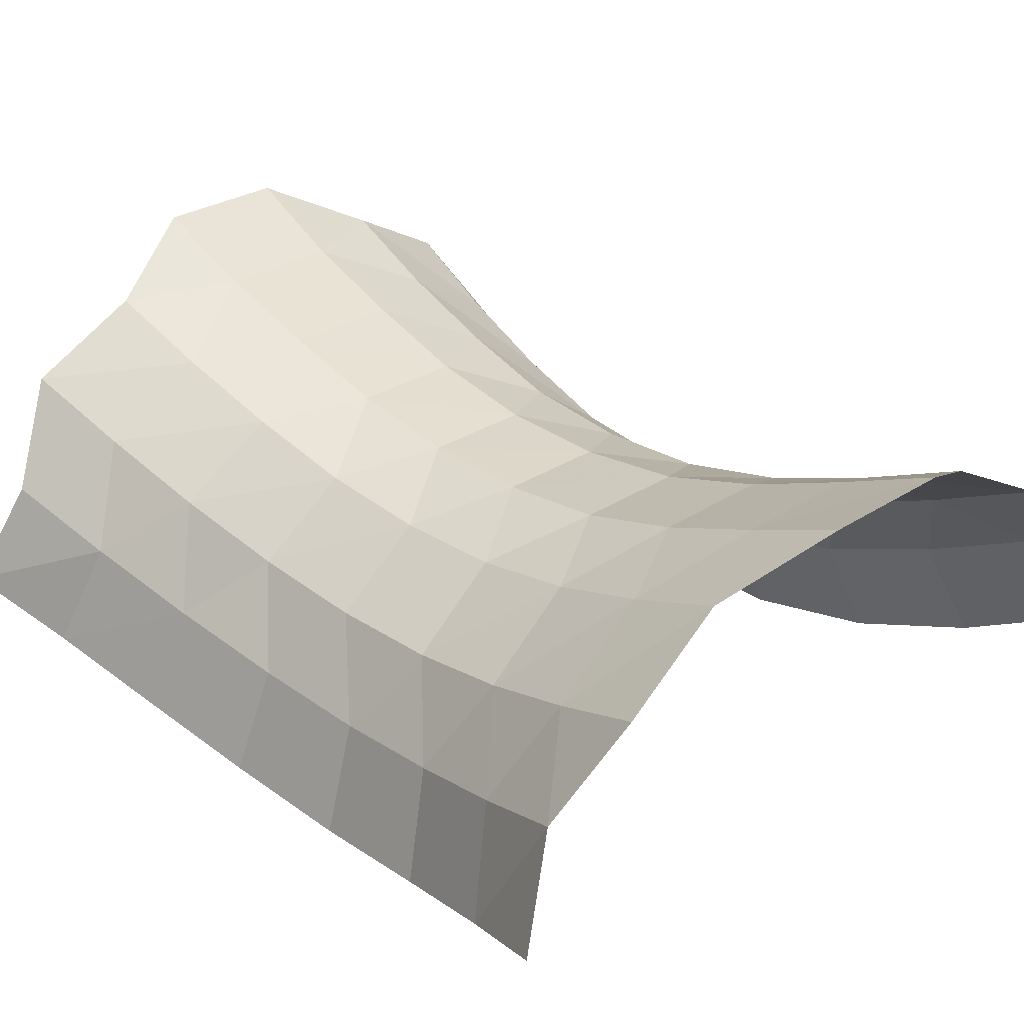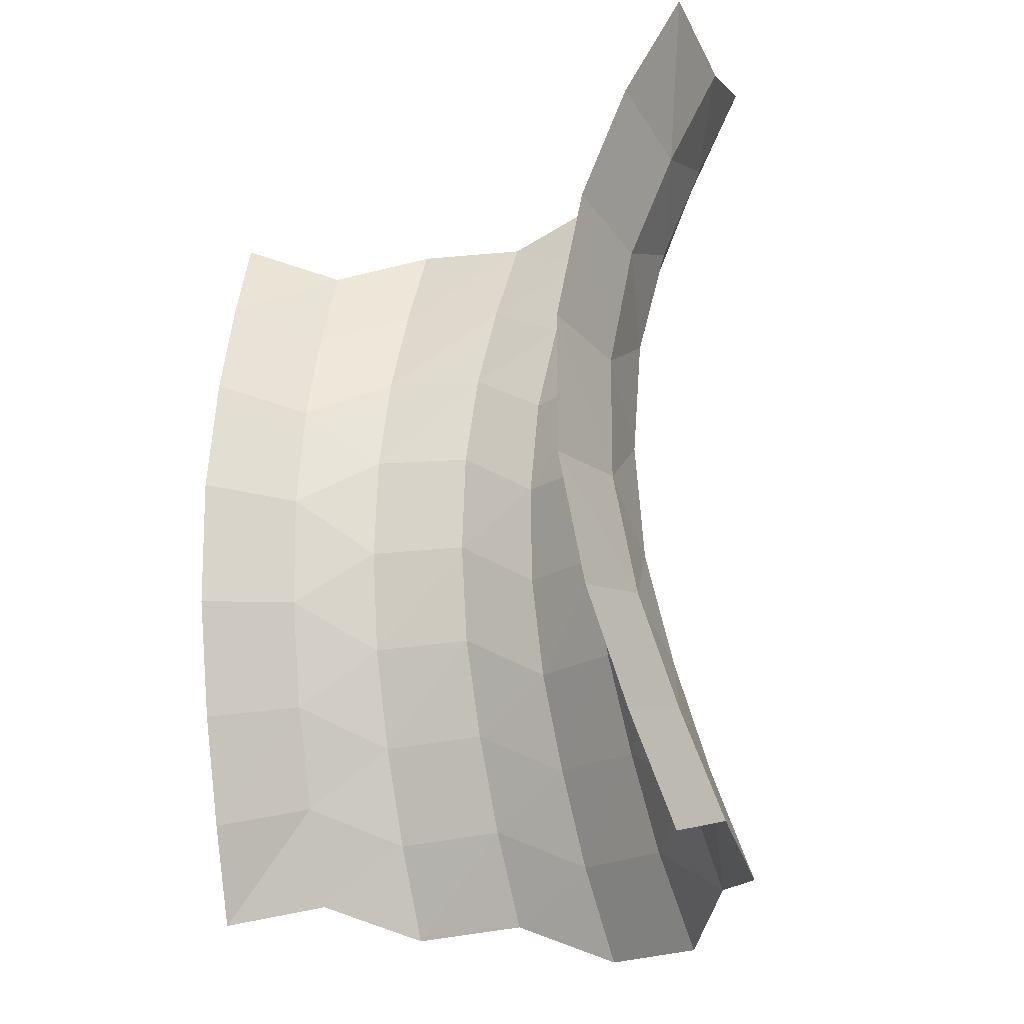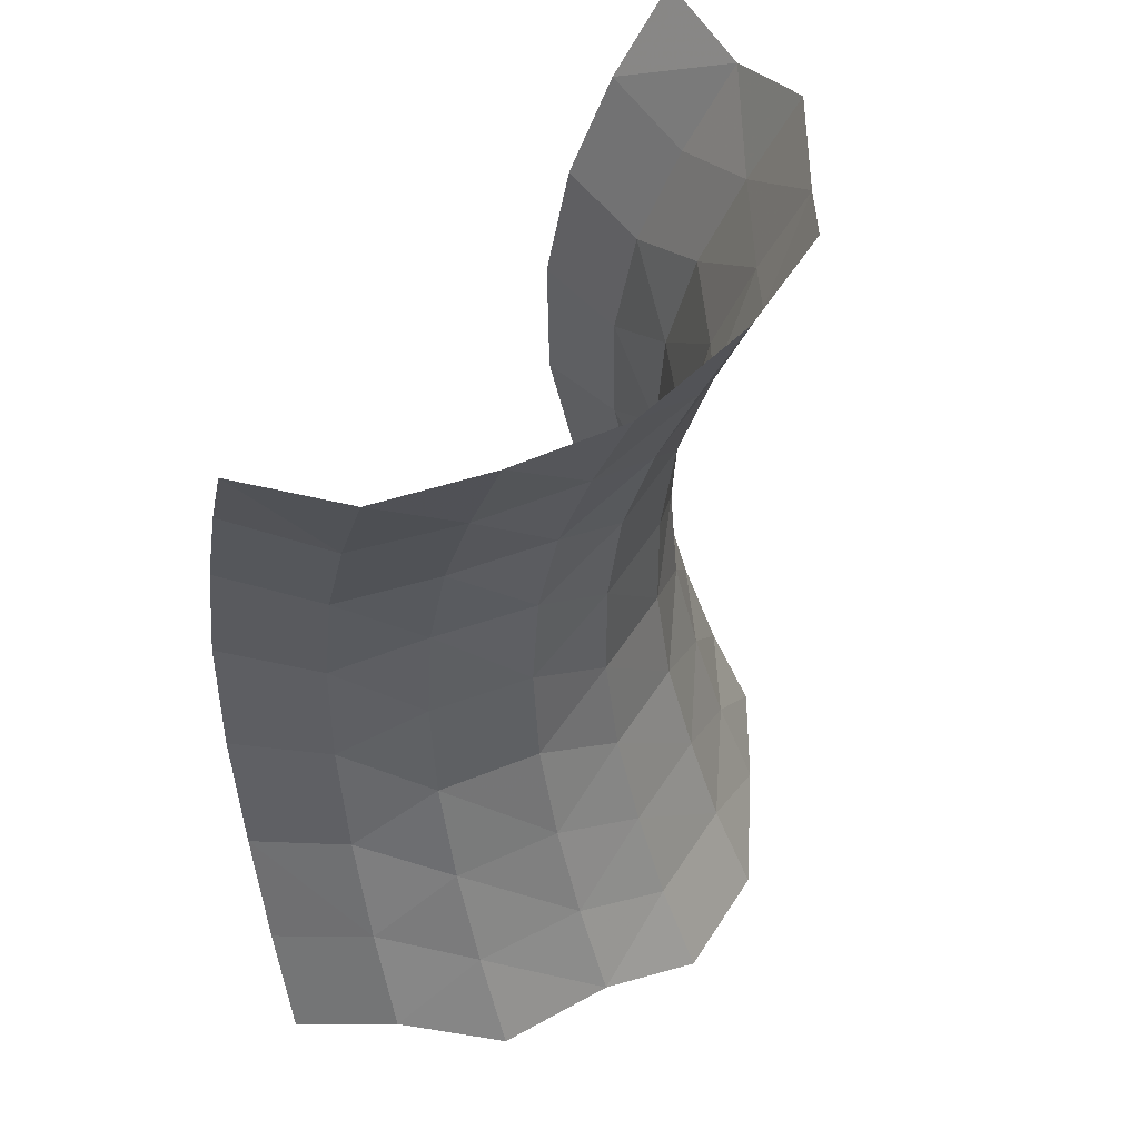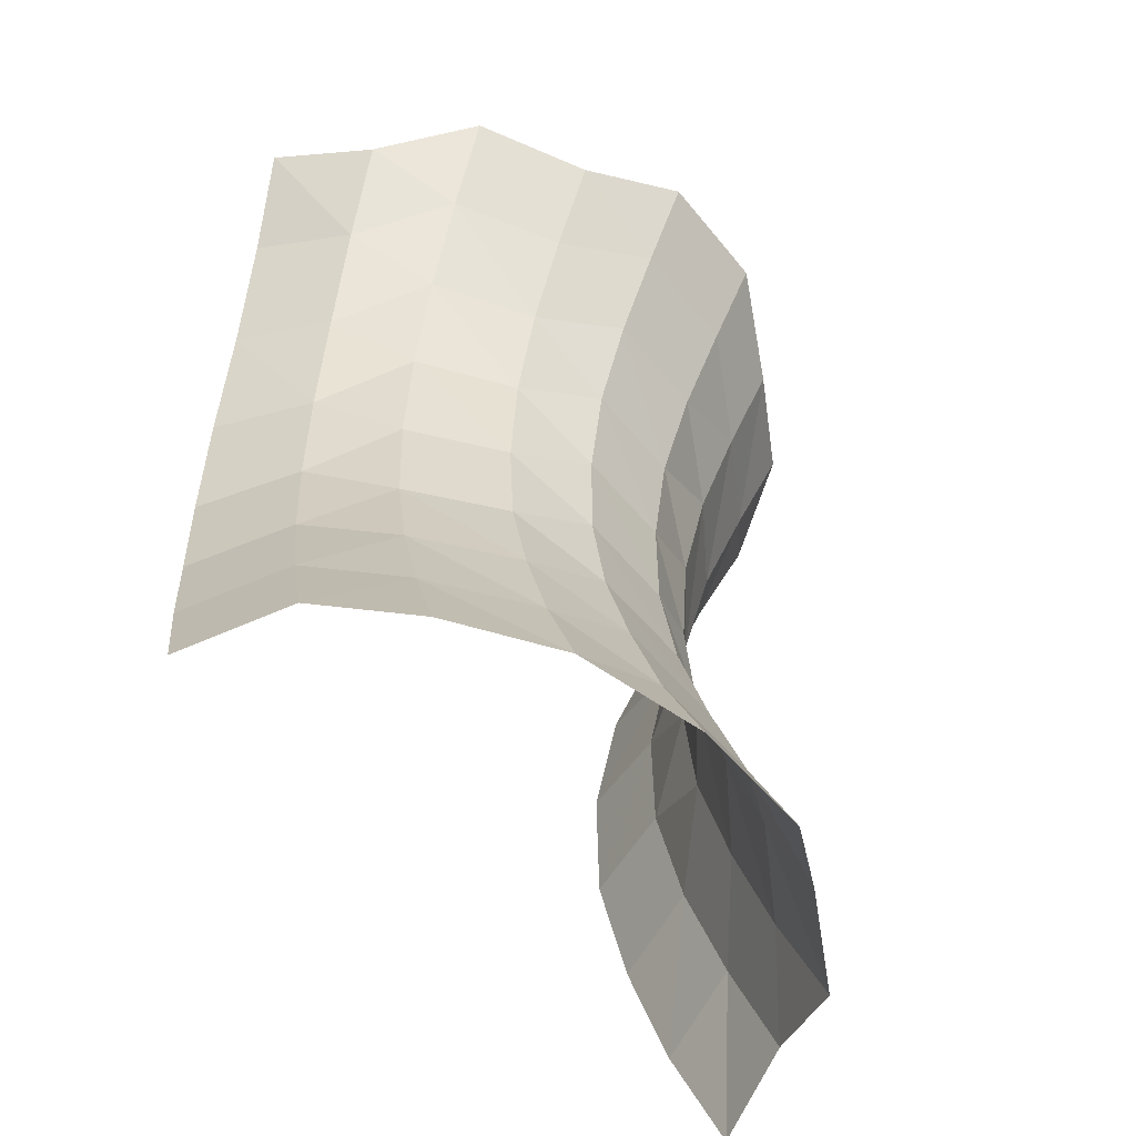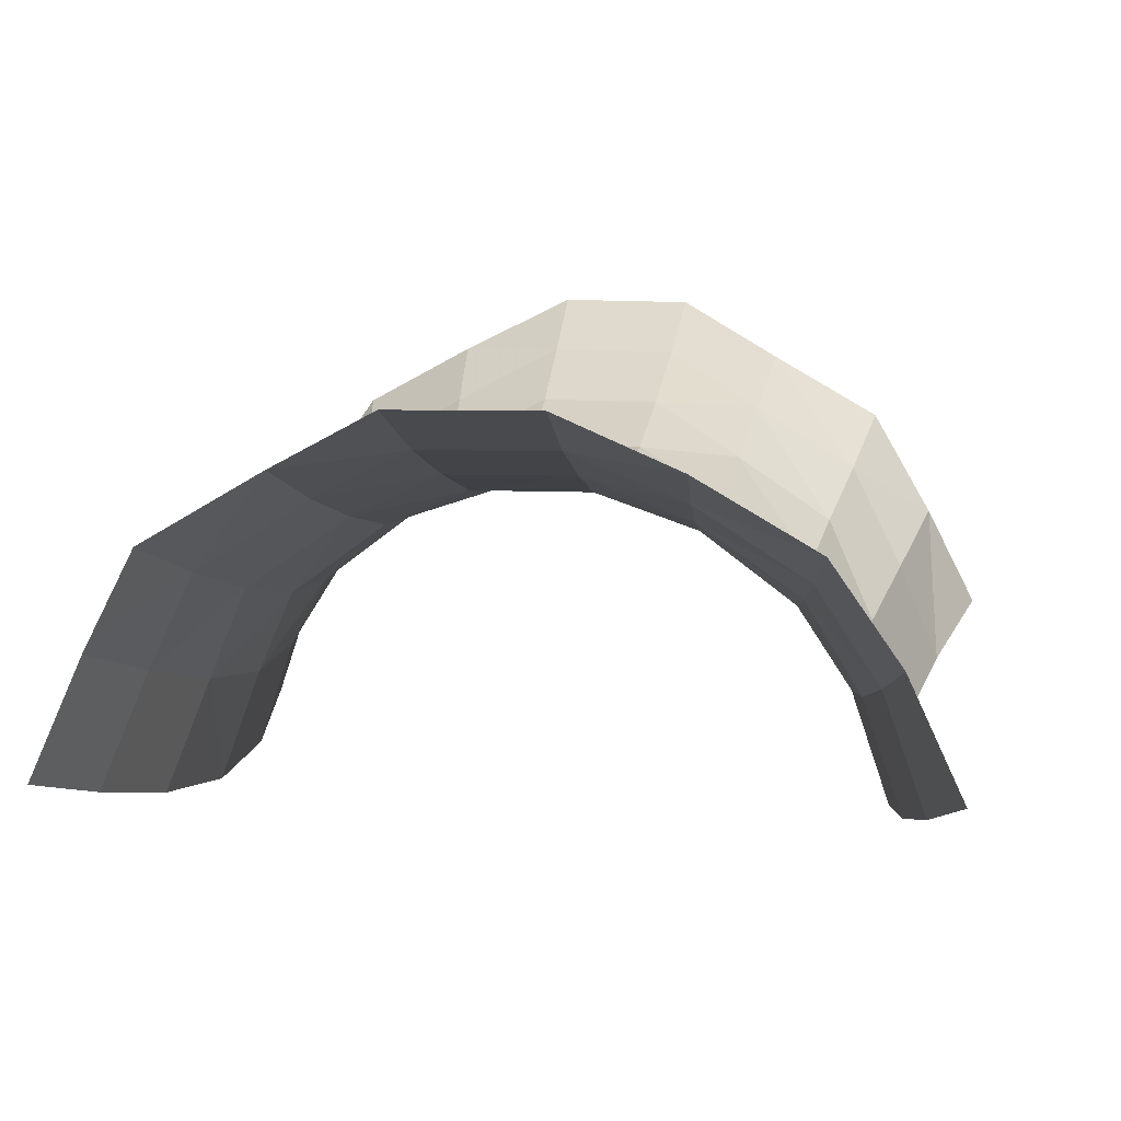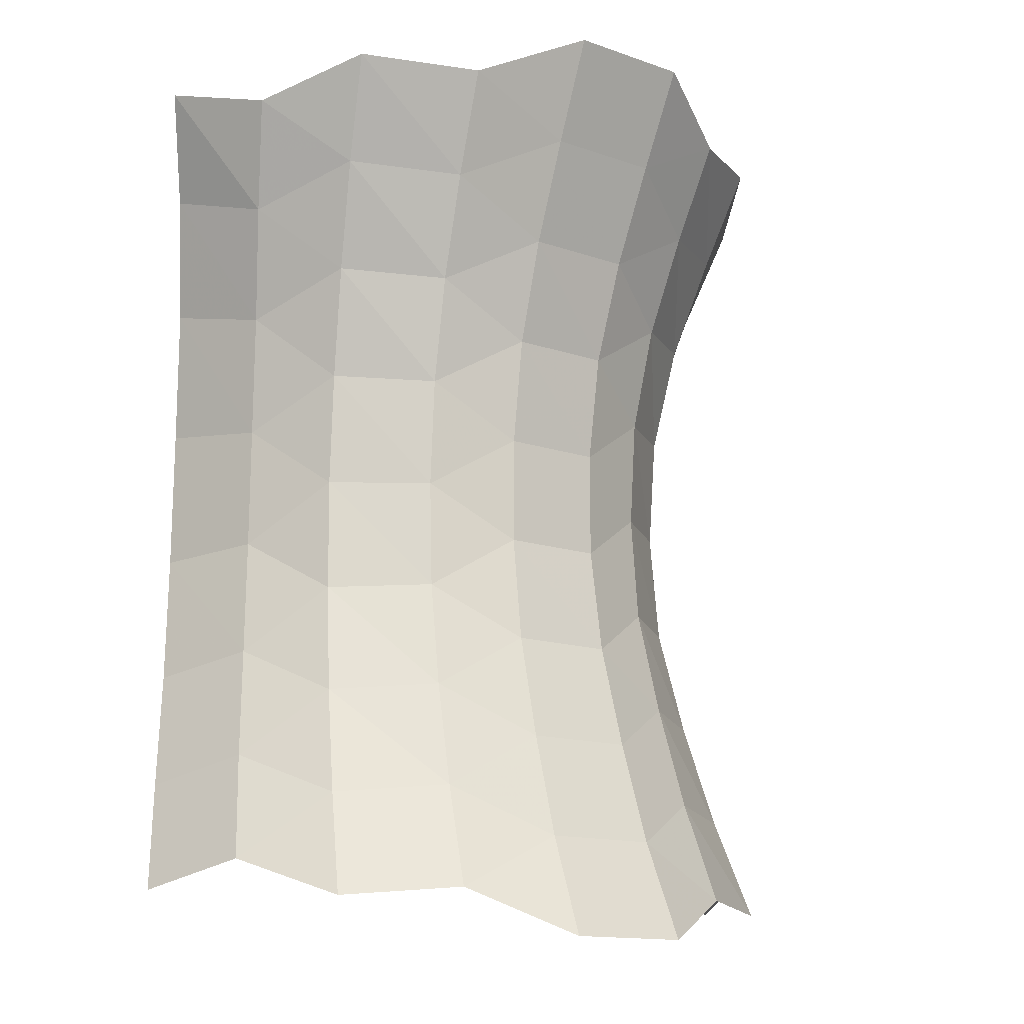
<metadata>
{"format":"obj","ext":"obj","renderer":"f3d","projection":"perspective","resolution":1024,"background":"white","views":[{"elev":29.7,"azim":-43.6,"up":"+Y"},{"elev":-18.6,"azim":50.1,"up":"+Z"},{"elev":48.2,"azim":119.8,"up":"+Z"},{"elev":-54.2,"azim":128.4,"up":"+Z"},{"elev":10.1,"azim":-171.6,"up":"+Y"},{"elev":-13.3,"azim":142.2,"up":"+Z"}]}
</metadata>
<code>
o object_1
v -0.1018 0.1537 -0.1076
v -0.1031 0.1516 0.1038
v 0.1022 0.152 0.1053
v 0.1041 0.1532 -0.1062
v 0.4358 -0.03524 0.002869
v 0.4441 -0.01973 -0.2196
v 0.2767 0.1051 -0.2129
v 0.2712 0.09007 0.001268
v -0.2705 0.09013 -0.003026
v -0.2734 0.1074 -0.2171
v -0.4417 -0.01606 -0.2265
v -0.4351 -0.03517 -0.003965
v 0.2723 0.1043 0.2153
v 0.4398 -0.01835 0.2252
v -0.4411 -0.02187 0.2187
v -0.2743 0.1021 0.2111
v 0.534 -0.1859 -0.1141
v 0.5325 -0.1846 0.1241
v 0.6022 -0.3833 0.1426
v 0.6037 -0.3849 -0.1293
v 0.1088 0.1842 -0.3156
v -0.1032 0.1857 -0.317
v 0.6314 -0.3453 -0.382
v 0.5596 -0.1496 -0.3453
v -0.6025 -0.3821 -0.1437
v -0.6014 -0.3862 0.1282
v -0.5322 -0.1869 0.1148
v -0.5331 -0.1835 -0.1242
v -0.5588 -0.1421 -0.355
v -0.6304 -0.3373 -0.3938
v -0.107 0.1786 0.3134
v 0.1028 0.1801 0.3148
v 0.5543 -0.1446 0.3558
v 0.626 -0.3384 0.3956
v -0.6258 -0.3468 0.3845
v -0.5541 -0.1516 0.346
v 0.4692 0.02865 -0.4352
v 0.2915 0.1522 -0.4223
v -0.2851 0.1563 -0.4262
v -0.465 0.03585 -0.4417
v 0.2828 0.1522 0.424
v 0.4617 0.03397 0.4397
v -0.4646 0.02674 0.4335
v -0.2878 0.1482 0.4201
v 0.1159 0.2405 -0.5207
v -0.1069 0.2429 -0.5219
v 0.6749 -0.2856 -0.6109
v 0.6001 -0.08876 -0.5637
v -0.5964 -0.07845 -0.5722
v -0.6716 -0.2745 -0.6227
v -0.1148 0.2407 0.516
v 0.1072 0.2431 0.5172
v 0.5992 -0.07287 0.5688
v 0.6759 -0.2673 0.6227
v -0.6771 -0.279 0.6116
v -0.6012 -0.08369 0.5608
v 0.4979 0.09234 -0.6445
v 0.3076 0.2129 -0.6282
v -0.2975 0.2182 -0.6317
v -0.4901 0.1014 -0.6503
v 0.3001 0.2264 0.6243
v 0.4949 0.1108 0.643
v -0.5013 0.1015 0.6374
v -0.309 0.221 0.6209
v 0.1234 0.3072 -0.723
v -0.1106 0.3101 -0.7241
v 0.7195 -0.2184 -0.8241
v 0.6422 -0.01845 -0.7718
v -0.6363 -0.004226 -0.7786
v -0.7319 -0.1975 -0.8274
v -0.1242 0.3217 0.7126
v 0.1127 0.3244 0.7137
v 0.6483 0.01131 0.7696
v 0.7448 -0.1824 0.8218
v -0.7471 -0.1973 0.8125
v -0.6528 -0.002964 0.763
v 0.5305 0.167 -0.8456
v 0.3267 0.287 -0.8283
v -0.3127 0.2941 -0.8314
v -0.5193 0.1793 -0.8504
v 0.3181 0.3115 0.8198
v 0.5277 0.1962 0.8395
v -0.5375 0.1843 0.8347
v -0.3306 0.3046 0.8168
v 0.1332 0.3921 -0.918
v -0.1156 0.395 -0.9191
v -0.1335 0.4077 0.9072
v 0.1176 0.4101 0.9083
f 1 2 3 4
f 5 6 7 8
f 9 10 11 12
f 8 13 14 5
f 12 15 16 9
f 17 18 19 20
f 4 21 22 1
f 20 23 24 17
f 25 26 27 28
f 28 29 30 25
f 2 31 32 3
f 18 33 34 19
f 26 35 36 27
f 6 37 38 7
f 10 39 40 11
f 13 41 42 14
f 15 43 44 16
f 21 45 46 22
f 23 47 48 24
f 29 49 50 30
f 31 51 52 32
f 33 53 54 34
f 35 55 56 36
f 37 57 58 38
f 39 59 60 40
f 41 61 62 42
f 43 63 64 44
f 45 65 66 46
f 47 67 68 48
f 49 69 70 50
f 51 71 72 52
f 53 73 74 54
f 55 75 76 56
f 57 77 78 58
f 59 79 80 60
f 61 81 82 62
f 63 83 84 64
f 65 85 86 66
f 71 87 88 72
f 4 3 8
f 9 2 1
f 8 7 4
f 17 6 5
f 1 10 9
f 12 11 28
f 3 13 8
f 5 14 18
f 9 16 2
f 27 15 12
f 5 18 17
f 7 21 4
f 1 22 10
f 17 24 6
f 28 27 12
f 11 29 28
f 3 32 13
f 16 31 2
f 14 33 18
f 27 36 15
f 7 38 21
f 24 37 6
f 22 39 10
f 11 40 29
f 32 41 13
f 14 42 33
f 16 44 31
f 36 43 15
f 38 45 21
f 22 46 39
f 24 48 37
f 40 49 29
f 32 52 41
f 44 51 31
f 42 53 33
f 36 56 43
f 38 58 45
f 48 57 37
f 46 59 39
f 40 60 49
f 52 61 41
f 42 62 53
f 44 64 51
f 56 63 43
f 58 65 45
f 46 66 59
f 48 68 57
f 60 69 49
f 52 72 61
f 64 71 51
f 62 73 53
f 56 76 63
f 58 78 65
f 68 77 57
f 66 79 59
f 60 80 69
f 72 81 61
f 62 82 73
f 64 84 71
f 76 83 63
f 78 85 65
f 66 86 79
f 72 88 81
f 84 87 71

</code>
